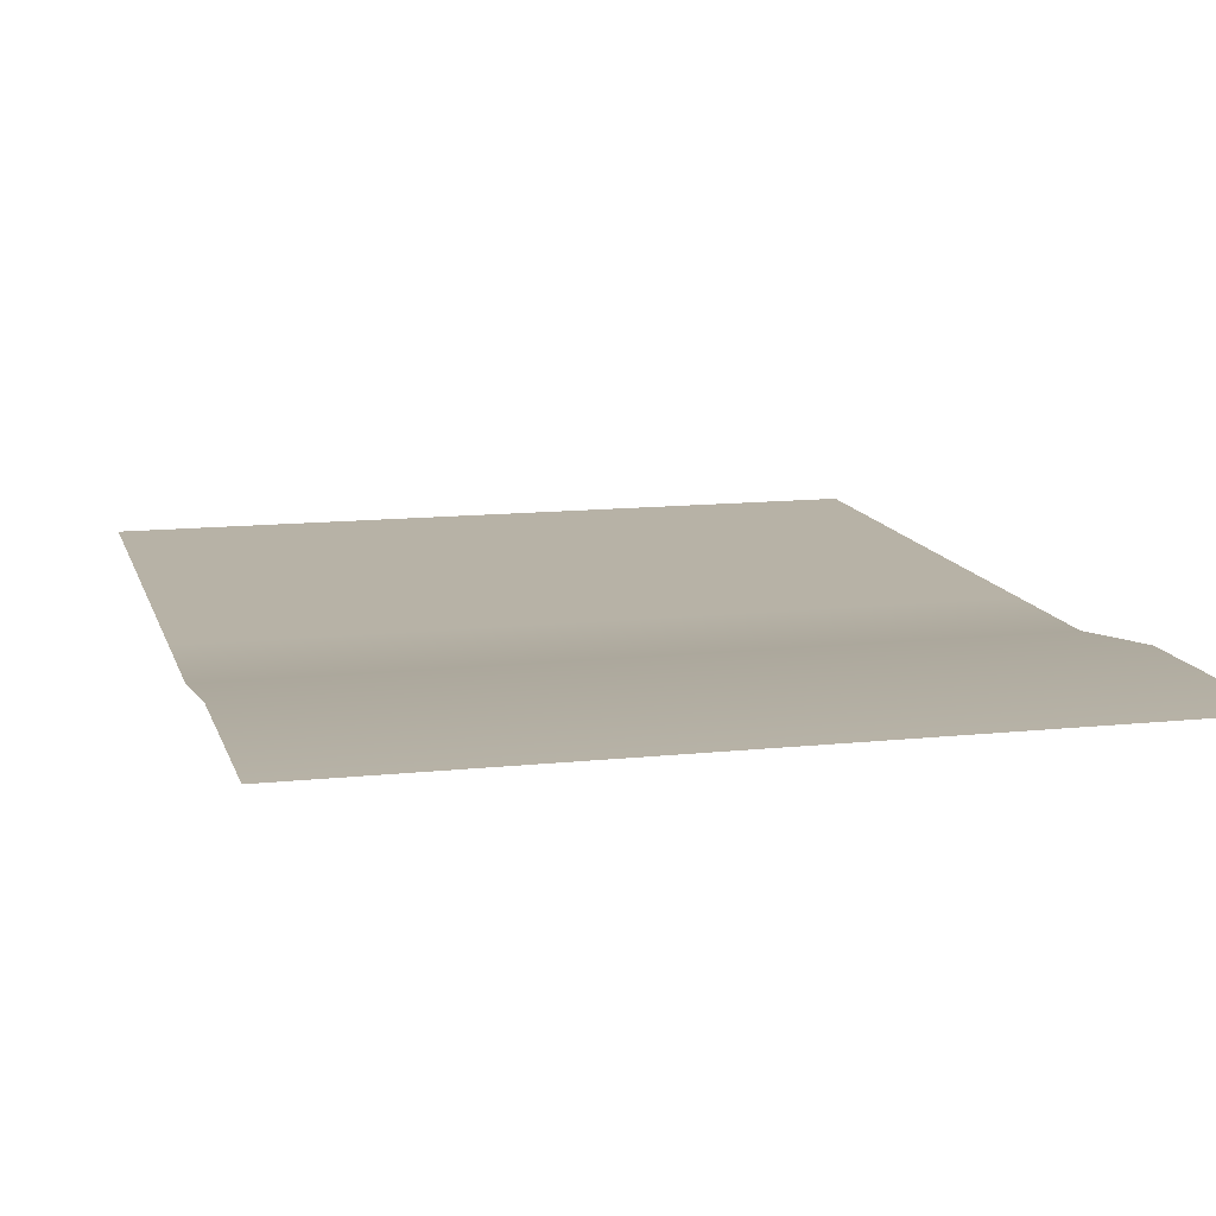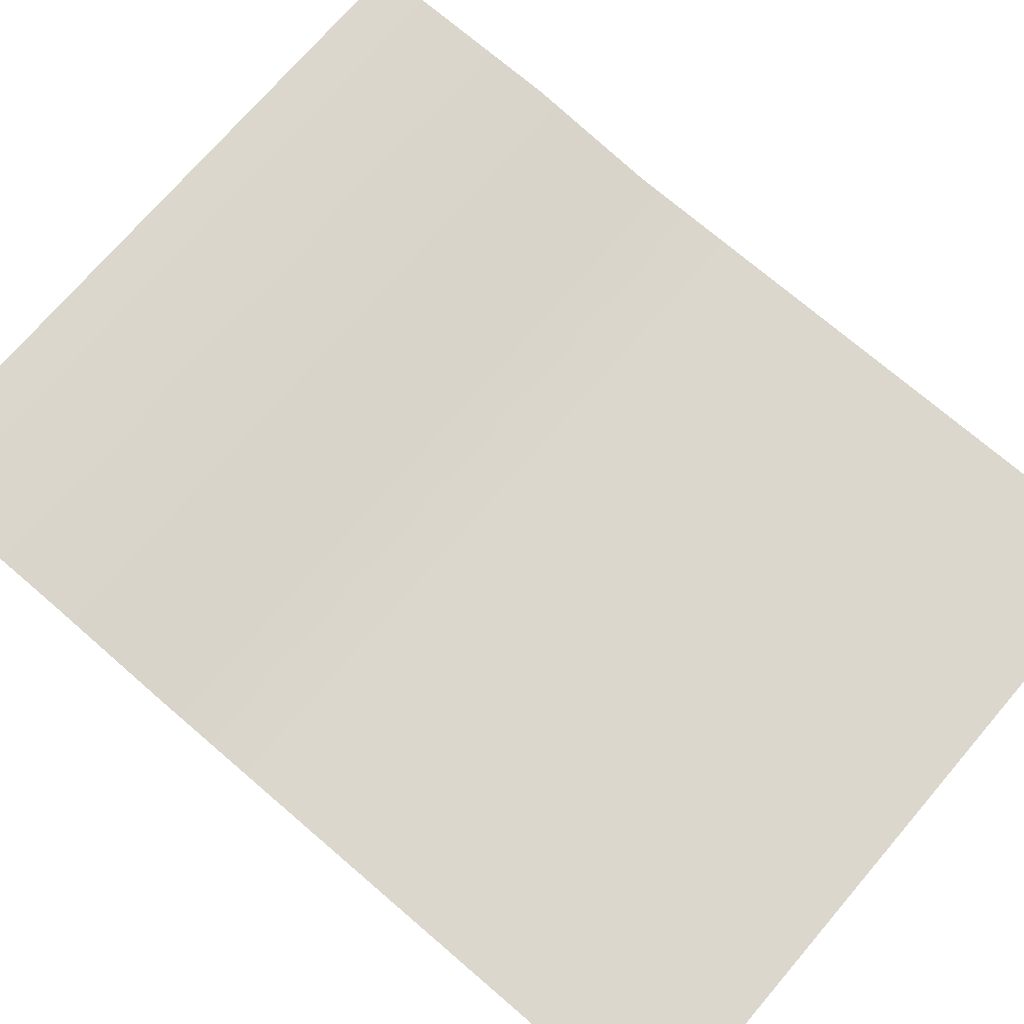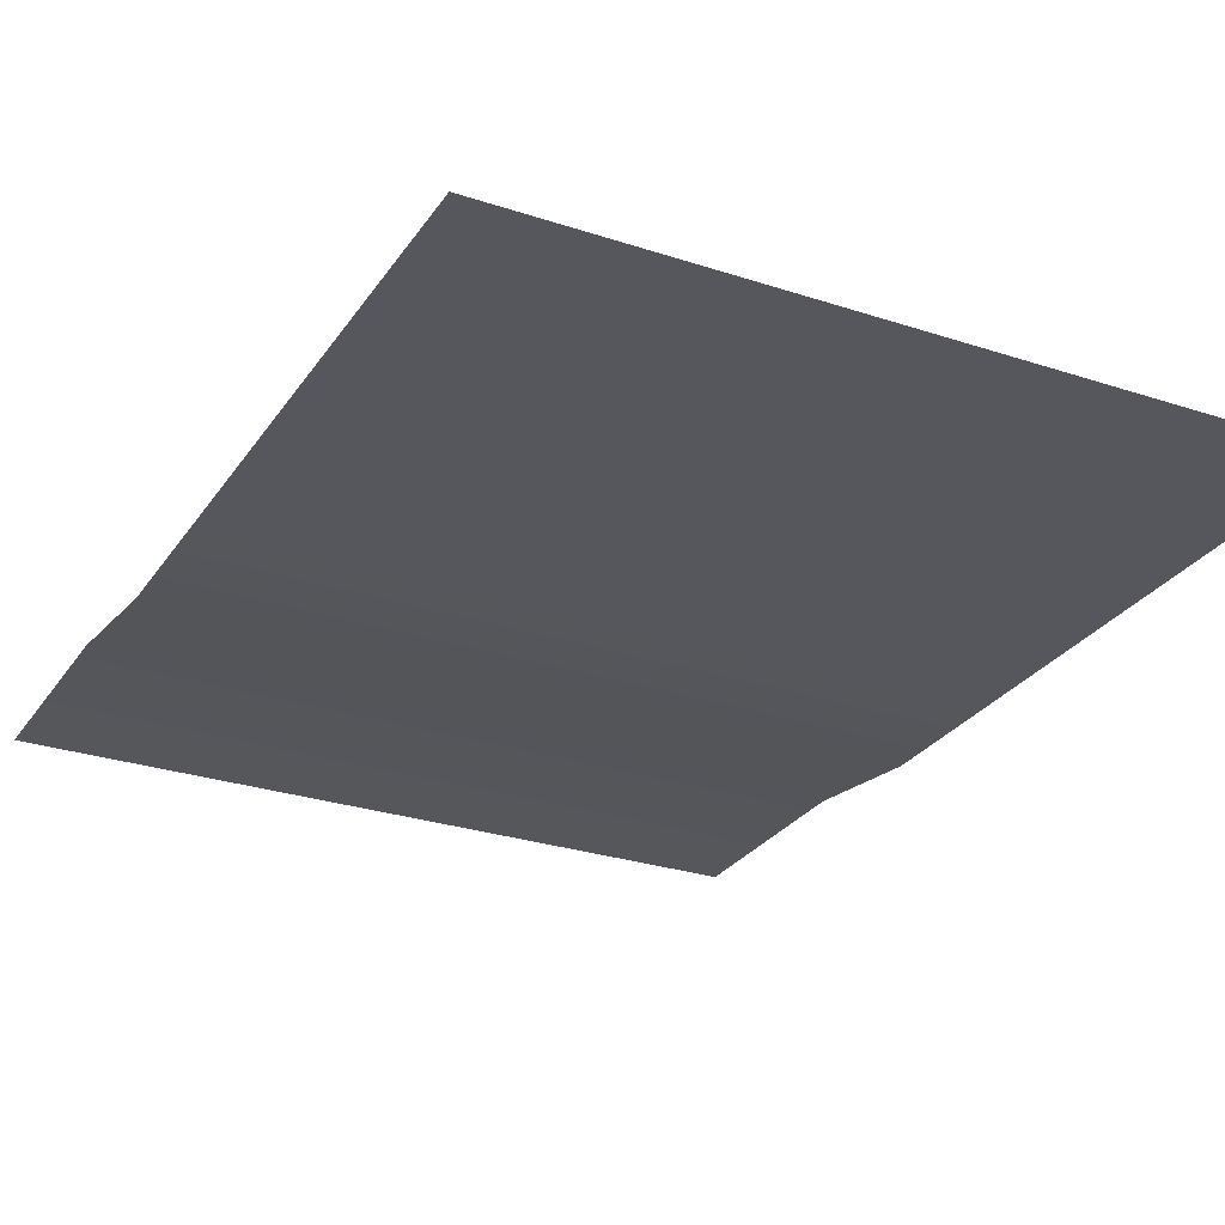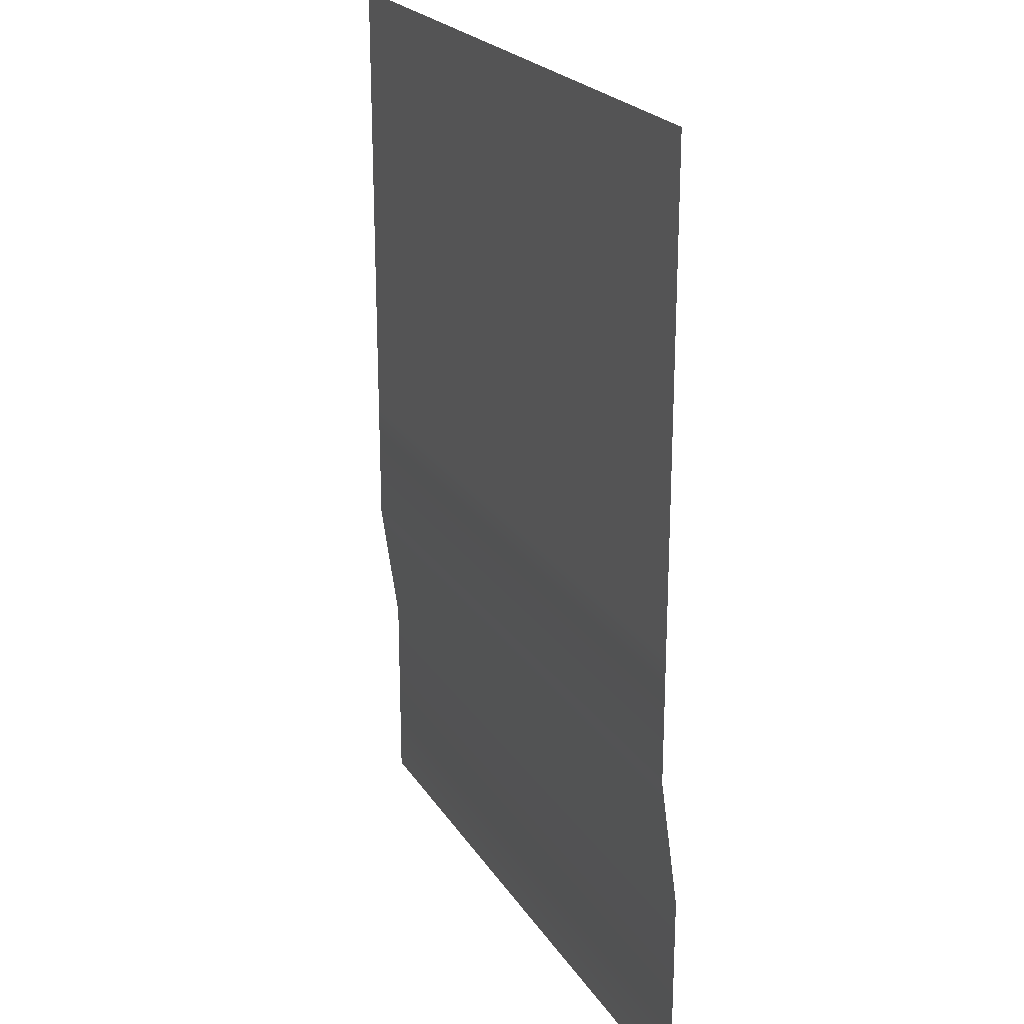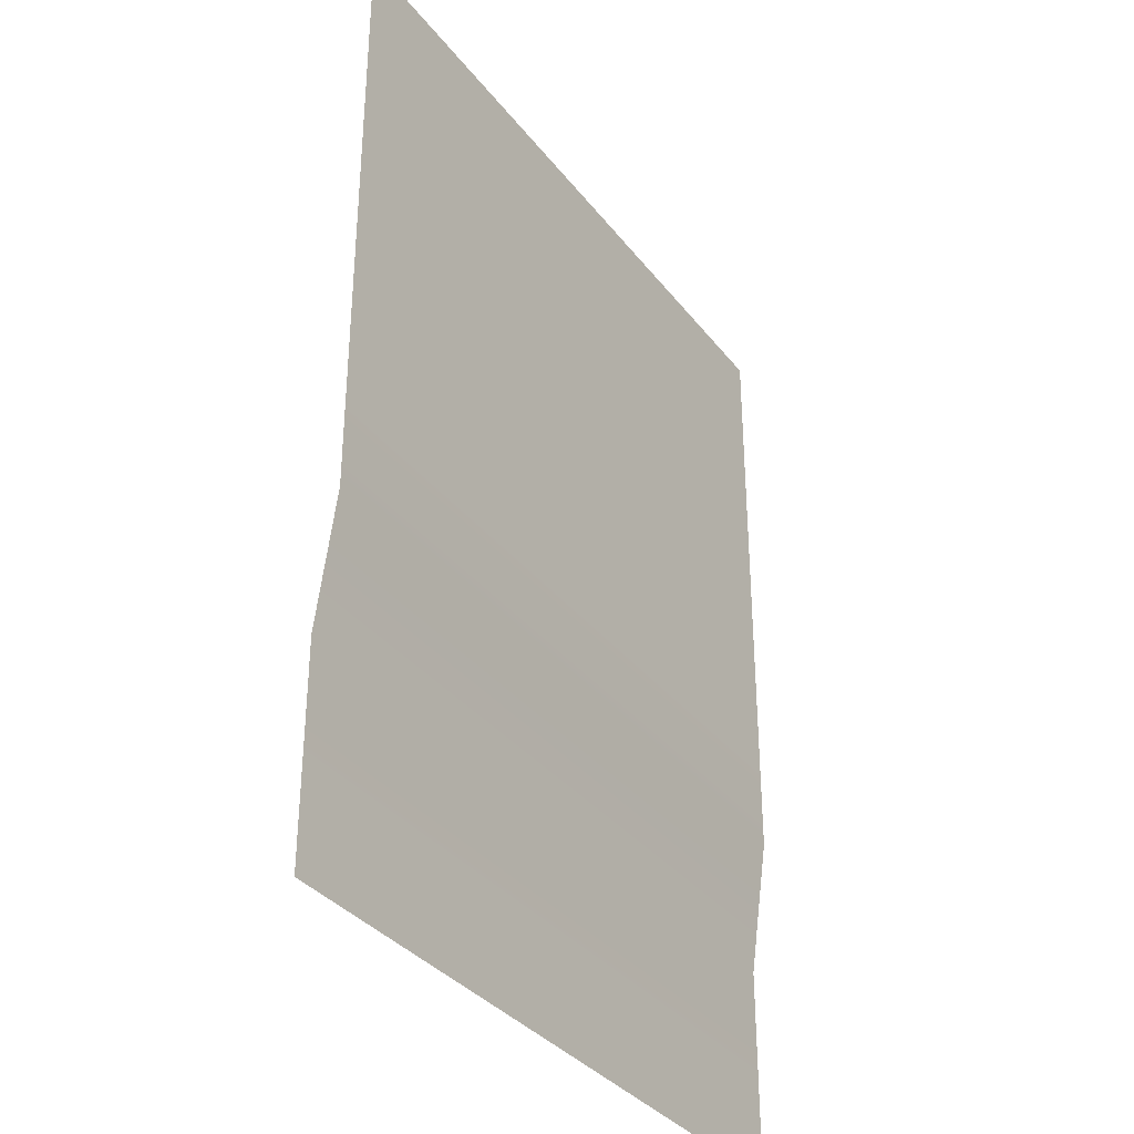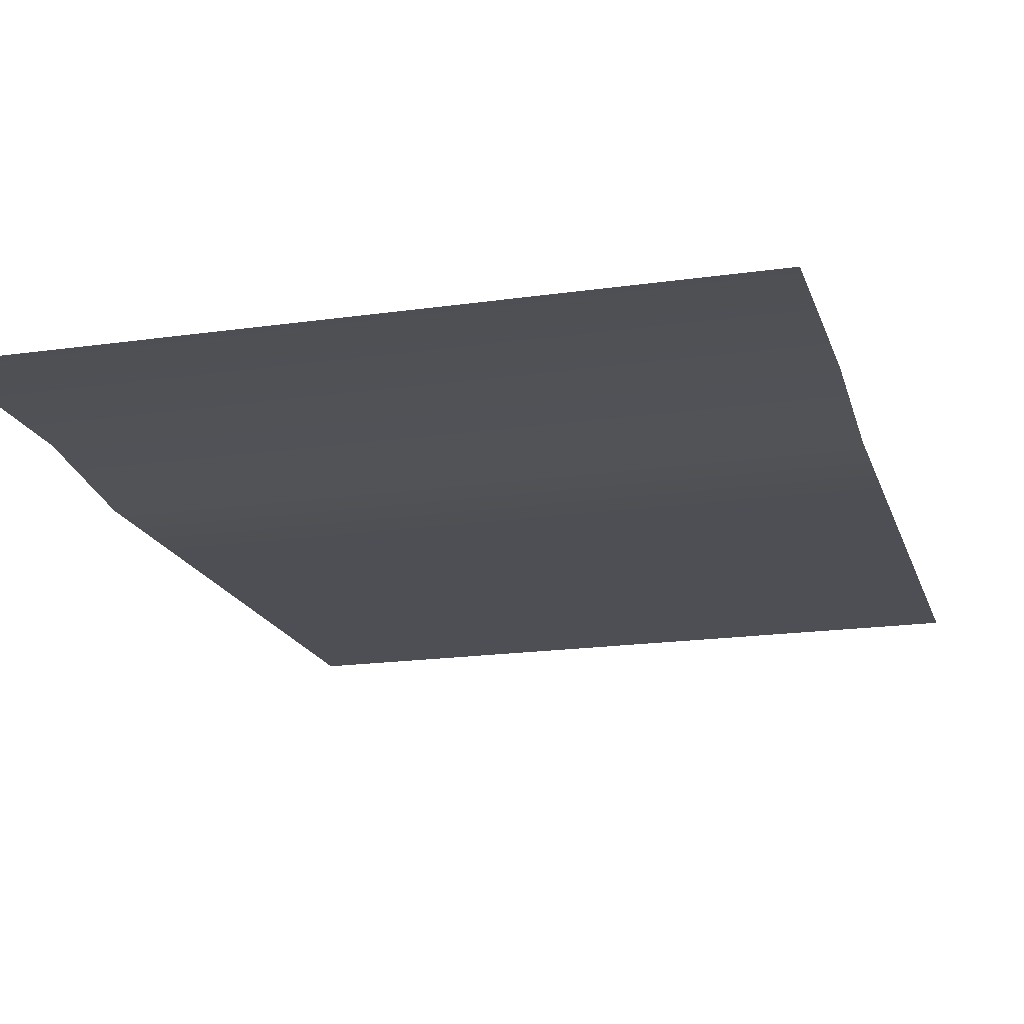
<metadata>
{"format":"obj","ext":"obj","renderer":"f3d","projection":"perspective","resolution":1024,"background":"white","views":[{"elev":12.5,"azim":-14.2,"up":"+Z"},{"elev":73.1,"azim":130.6,"up":"+Z"},{"elev":-27.5,"azim":153.1,"up":"+Z"},{"elev":22.7,"azim":-114.3,"up":"+Y"},{"elev":-34.6,"azim":122.1,"up":"+Y"},{"elev":-18.3,"azim":15.6,"up":"+Z"}]}
</metadata>
<code>
g default
v -1.13 1.513 0
v -1.13 0 0
v -1.13 -1.513 0.05903
v 0 1.513 0
v 0 0 0
v 0 -1.513 0.05903
v 1.13 1.513 0
v 1.13 0 0
v 1.13 -1.513 0.05903
v -1.13 1.184 0
v 0 1.184 0
v 1.13 1.184 0
v -1.13 -0.4215 0
v 0 -0.4215 0
v 1.13 -0.4215 0
v -1.13 -0.849 0.05903
v 0 -0.849 0.05903
v 1.13 -0.849 0.05903
v 0.8578 1.513 0
v 0.8578 1.184 0
v 0.8578 0 0
v 0.8578 -0.4215 0
v 0.8578 -0.849 0.05903
v 0.8578 -1.513 0.05903
v -0.8635 1.513 0
v -0.8635 1.184 0
v -0.8635 0 0
v -0.8635 -0.4215 0
v -0.8635 -0.849 0.05903
v -0.8635 -1.513 0.05903
g Curtain
f 11 4 25 26
f 27 28 14 5
f 12 7 19 20
f 21 22 15 8
f 5 11 26 27
f 8 12 20 21
f 28 29 17 14
f 22 23 18 15
f 29 30 6 17
f 23 24 9 18
f 20 19 4 11
f 21 20 11 5
f 14 22 21 5
f 17 23 22 14
f 6 24 23 17
f 26 25 1 10
f 27 26 10 2
f 13 28 27 2
f 16 29 28 13
f 3 30 29 16

</code>
